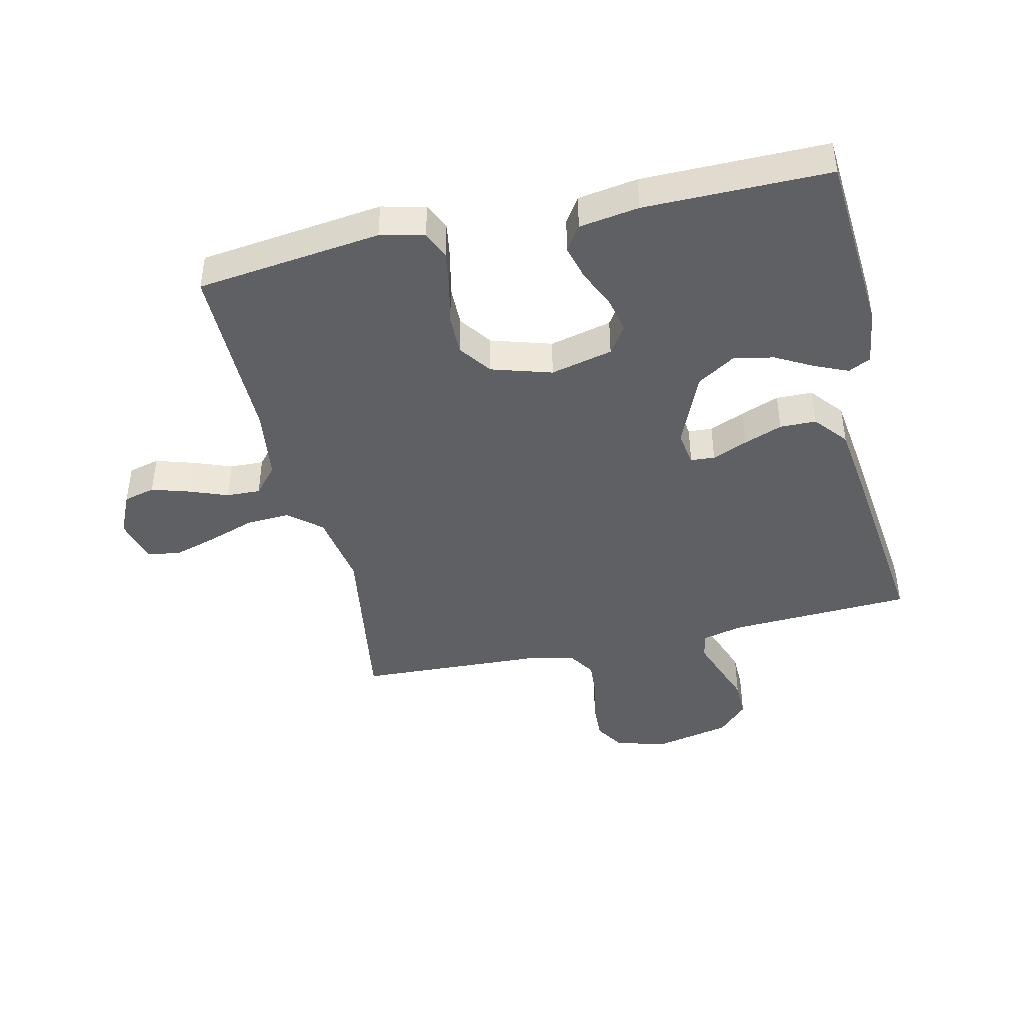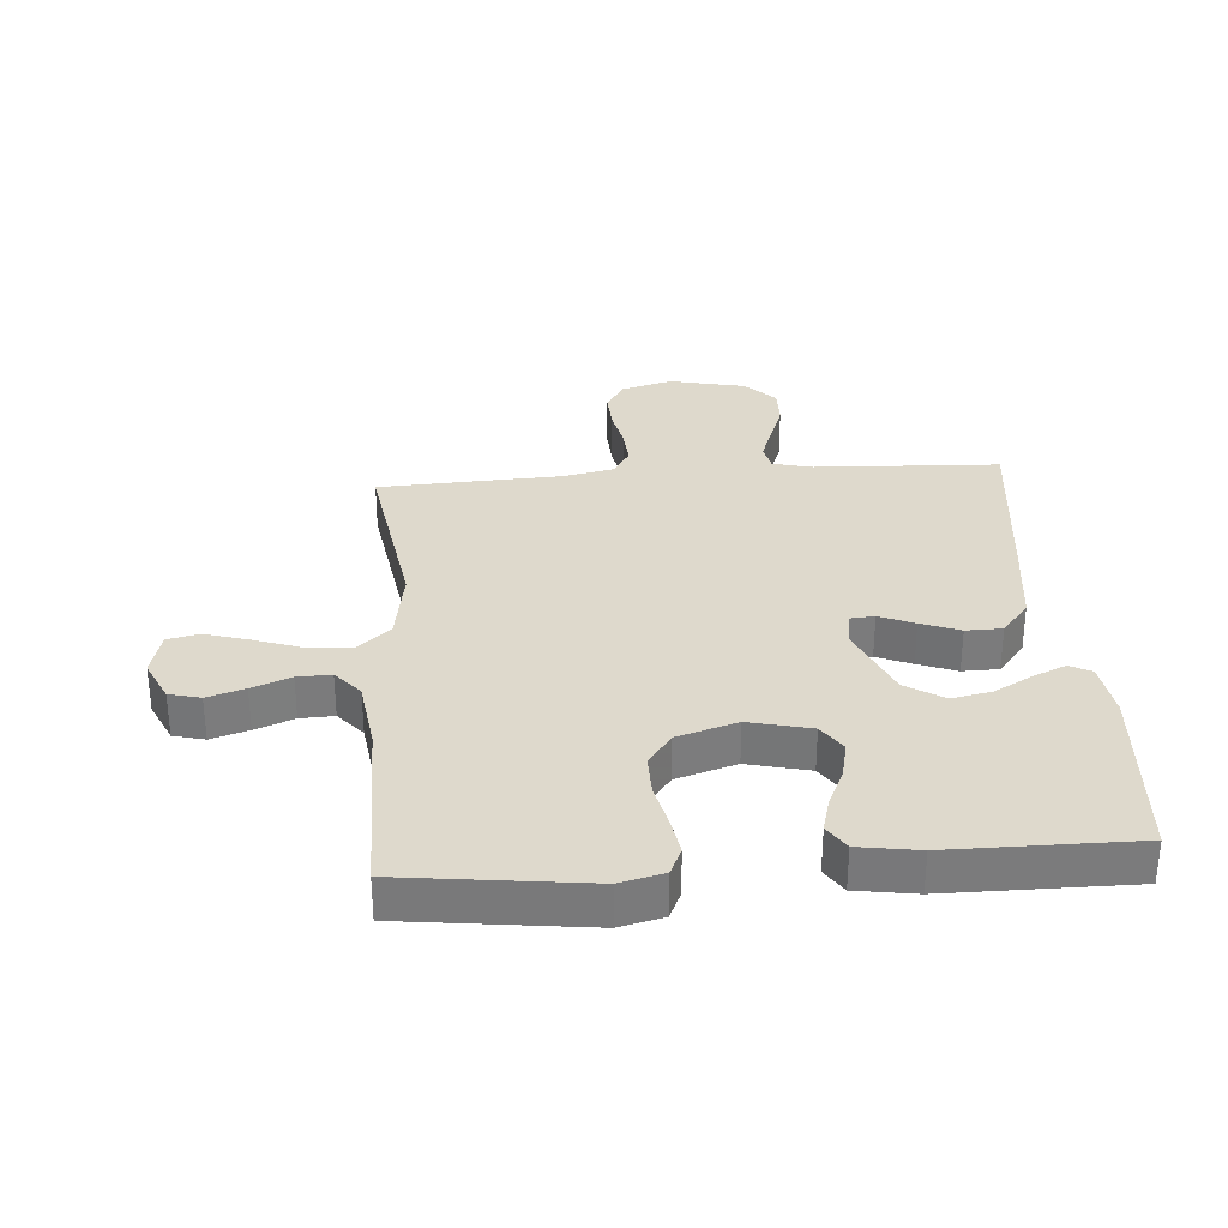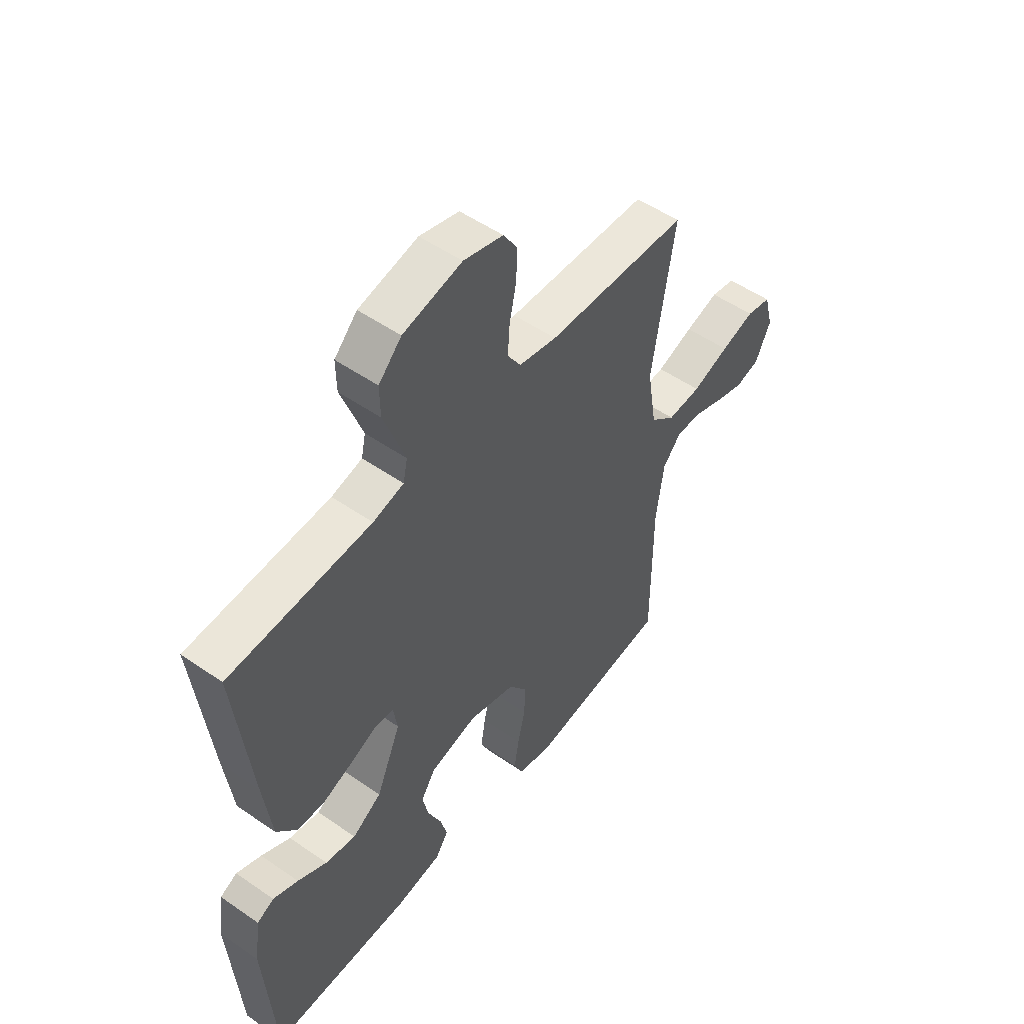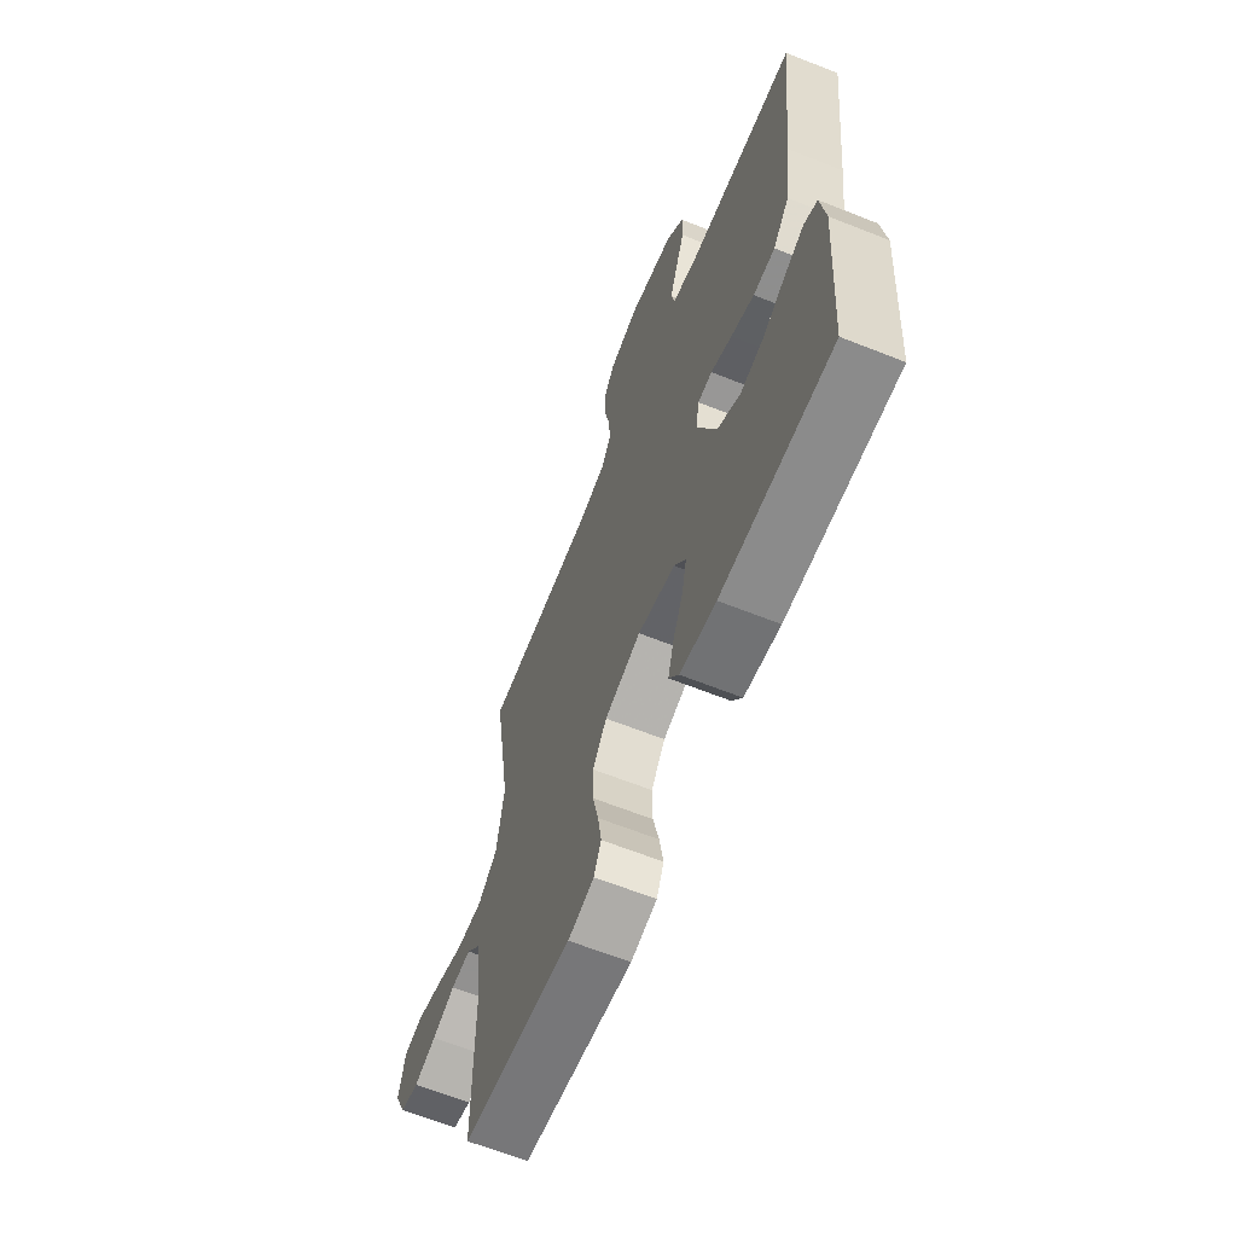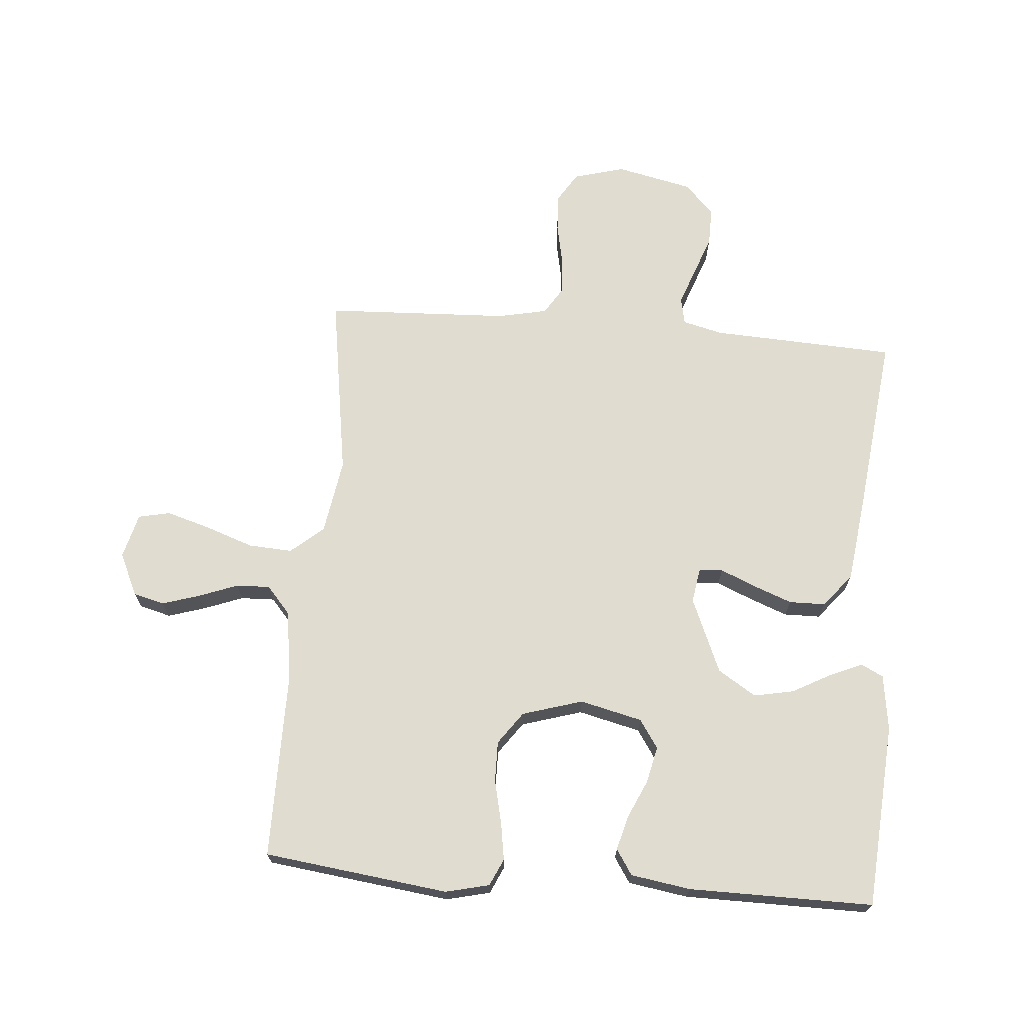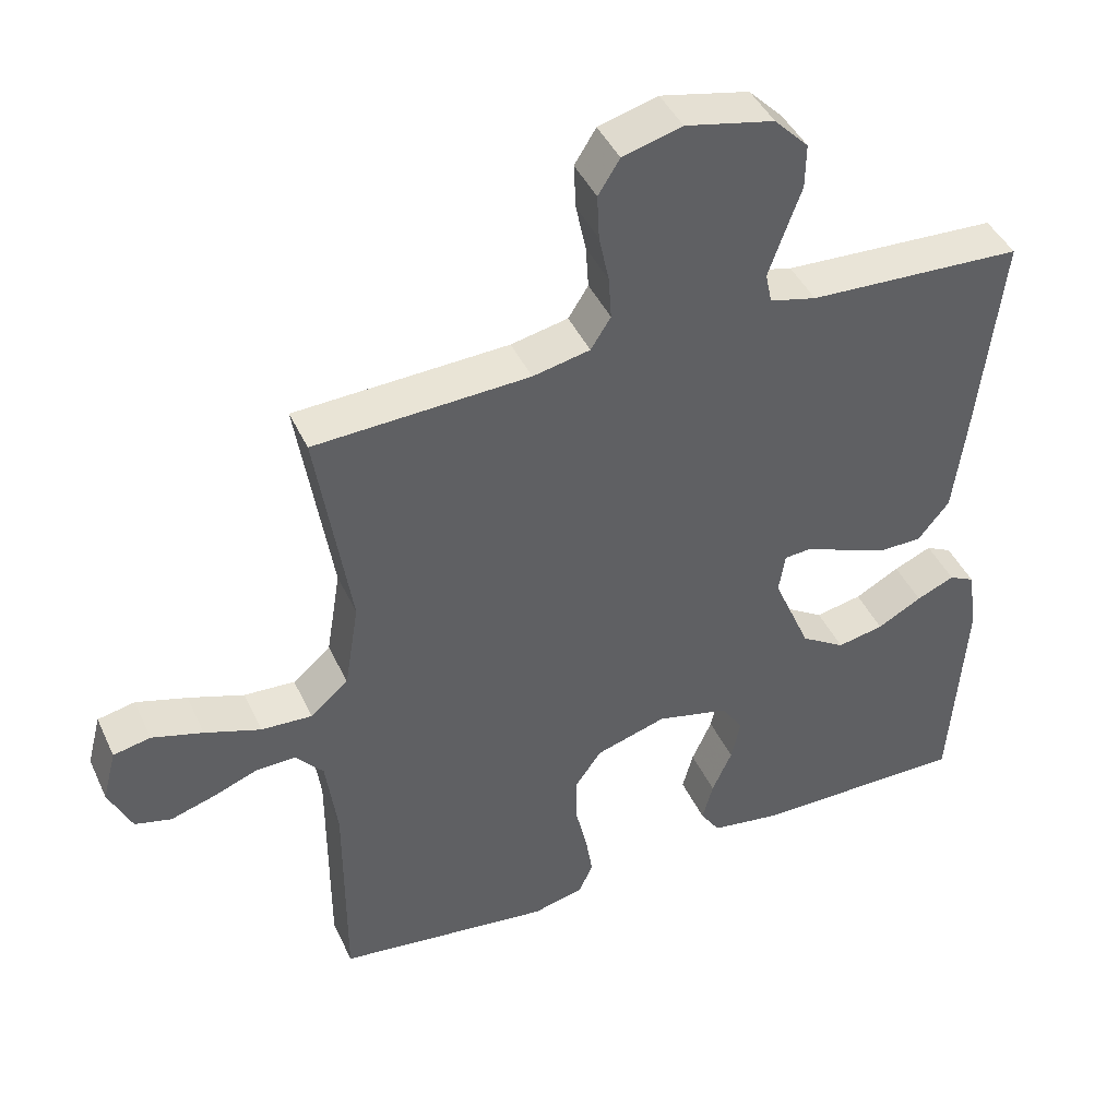
<metadata>
{"format":"obj","ext":"obj","renderer":"f3d","projection":"perspective","resolution":1024,"background":"white","views":[{"elev":-43.2,"azim":-167.0,"up":"+Y"},{"elev":31.9,"azim":175.7,"up":"+Y"},{"elev":52.2,"azim":-53.2,"up":"+Z"},{"elev":-64.0,"azim":-111.9,"up":"+Z"},{"elev":69.5,"azim":-175.2,"up":"+Y"},{"elev":43.2,"azim":156.4,"up":"+Z"}]}
</metadata>
<code>
v -0.5 0.07 -0.5
v -0.521 0.07 -0.2
v -0.508 0.07 -0.109
v -0.472 0.07 -0.091
v -0.419 0.07 -0.114
v -0.357 0.07 -0.148
v -0.292 0.07 -0.161
v -0.23 0.07 -0.122
v -0.178 0.07 0
v -0.187 0.07 0.056
v -0.226 0.07 0.059
v -0.283 0.07 0.035
v -0.346 0.07 0.011
v -0.405 0.07 0.012
v -0.449 0.07 0.066
v -0.466 0.07 0.2
v -0.5 0.07 0.5
v -0.2 0.07 0.514
v -0.135 0.07 0.53
v -0.126 0.07 0.573
v -0.147 0.07 0.632
v -0.171 0.07 0.698
v -0.172 0.07 0.76
v -0.124 0.07 0.809
v 0 0.07 0.836
v 0.083 0.07 0.813
v 0.113 0.07 0.765
v 0.11 0.07 0.702
v 0.096 0.07 0.635
v 0.092 0.07 0.575
v 0.12 0.07 0.531
v 0.2 0.07 0.514
v 0.5 0.07 0.5
v 0.453 0.07 0.2
v 0.473 0.07 0.077
v 0.526 0.07 0.032
v 0.597 0.07 0.036
v 0.675 0.07 0.063
v 0.746 0.07 0.084
v 0.798 0.07 0.073
v 0.817 0.07 0
v 0.785 0.07 -0.069
v 0.734 0.07 -0.082
v 0.673 0.07 -0.063
v 0.61 0.07 -0.039
v 0.555 0.07 -0.037
v 0.516 0.07 -0.082
v 0.5 0.07 -0.2
v 0.5 0.07 -0.5
v 0.2 0.07 -0.537
v 0.129 0.07 -0.52
v 0.109 0.07 -0.476
v 0.119 0.07 -0.414
v 0.135 0.07 -0.345
v 0.136 0.07 -0.279
v 0.098 0.07 -0.226
v 0 0.07 -0.196
v -0.101 0.07 -0.22
v -0.132 0.07 -0.266
v -0.119 0.07 -0.325
v -0.091 0.07 -0.387
v -0.076 0.07 -0.443
v -0.103 0.07 -0.484
v -0.2 0.07 -0.499
v -0.5 0 -0.5
v -0.521 0 -0.2
v -0.508 0 -0.109
v -0.472 0 -0.091
v -0.419 0 -0.114
v -0.357 0 -0.148
v -0.292 0 -0.161
v -0.23 0 -0.122
v -0.178 0 0
v -0.187 0 0.056
v -0.226 0 0.059
v -0.283 0 0.035
v -0.346 0 0.011
v -0.405 0 0.012
v -0.449 0 0.066
v -0.466 0 0.2
v -0.5 0 0.5
v -0.2 0 0.514
v -0.135 0 0.53
v -0.126 0 0.573
v -0.147 0 0.632
v -0.171 0 0.698
v -0.172 0 0.76
v -0.124 0 0.809
v 0 0 0.836
v 0.083 0 0.813
v 0.113 0 0.765
v 0.11 0 0.702
v 0.096 0 0.635
v 0.092 0 0.575
v 0.12 0 0.531
v 0.2 0 0.514
v 0.5 0 0.5
v 0.453 0 0.2
v 0.473 0 0.077
v 0.526 0 0.032
v 0.597 0 0.036
v 0.675 0 0.063
v 0.746 0 0.084
v 0.798 0 0.073
v 0.817 0 0
v 0.785 0 -0.069
v 0.734 0 -0.082
v 0.673 0 -0.063
v 0.61 0 -0.039
v 0.555 0 -0.037
v 0.516 0 -0.082
v 0.5 0 -0.2
v 0.5 0 -0.5
v 0.2 0 -0.537
v 0.129 0 -0.52
v 0.109 0 -0.476
v 0.119 0 -0.414
v 0.135 0 -0.345
v 0.136 0 -0.279
v 0.098 0 -0.226
v 0 0 -0.196
v -0.101 0 -0.22
v -0.132 0 -0.266
v -0.119 0 -0.325
v -0.091 0 -0.387
v -0.076 0 -0.443
v -0.103 0 -0.484
v -0.2 0 -0.499
f 4 5 6
f 3 4 6
f 2 3 6
f 1 2 6
f 64 1 6
f 63 64 6
f 62 63 6
f 61 62 6
f 60 61 6
f 59 60 6 7
f 58 59 7 8
f 57 58 8 9
f 56 57 9 10
f 52 53 54
f 51 52 54
f 50 51 54
f 49 50 54
f 48 49 54
f 47 48 54 55
f 46 47 55 56
f 43 44 45
f 42 43 45
f 41 42 45
f 40 41 45
f 39 40 45
f 38 39 45
f 37 38 45
f 36 37 45 46
f 46 56 10
f 36 46 10
f 35 36 10
f 32 33 34
f 35 10 11
f 34 35 11
f 32 34 11
f 31 32 11
f 27 28 29
f 26 27 29
f 25 26 29
f 24 25 29
f 23 24 29
f 22 23 29
f 21 22 29
f 20 21 29 30
f 30 31 11
f 20 30 11
f 19 20 11
f 16 17 18
f 16 18 19
f 15 16 19
f 14 15 19
f 13 14 19
f 12 13 19
f 11 12 19
f 70 69 68
f 70 68 67
f 70 67 66
f 70 66 65
f 70 65 128
f 70 128 127
f 70 127 126
f 70 126 125
f 70 125 124
f 71 70 124 123
f 72 71 123 122
f 73 72 122 121
f 74 73 121 120
f 118 117 116
f 118 116 115
f 118 115 114
f 118 114 113
f 118 113 112
f 119 118 112 111
f 120 119 111 110
f 109 108 107
f 109 107 106
f 109 106 105
f 109 105 104
f 109 104 103
f 109 103 102
f 109 102 101
f 110 109 101 100
f 74 120 110
f 74 110 100
f 74 100 99
f 98 97 96
f 75 74 99
f 75 99 98
f 75 98 96
f 75 96 95
f 93 92 91
f 93 91 90
f 93 90 89
f 93 89 88
f 93 88 87
f 93 87 86
f 93 86 85
f 94 93 85 84
f 75 95 94
f 75 94 84
f 75 84 83
f 82 81 80
f 83 82 80
f 83 80 79
f 83 79 78
f 83 78 77
f 83 77 76
f 83 76 75
f 1 65 66 2
f 2 66 67 3
f 3 67 68 4
f 4 68 69 5
f 5 69 70 6
f 6 70 71 7
f 7 71 72 8
f 8 72 73 9
f 9 73 74 10
f 10 74 75 11
f 11 75 76 12
f 12 76 77 13
f 13 77 78 14
f 14 78 79 15
f 15 79 80 16
f 16 80 81 17
f 17 81 82 18
f 18 82 83 19
f 19 83 84 20
f 20 84 85 21
f 21 85 86 22
f 22 86 87 23
f 23 87 88 24
f 24 88 89 25
f 25 89 90 26
f 26 90 91 27
f 27 91 92 28
f 28 92 93 29
f 29 93 94 30
f 30 94 95 31
f 31 95 96 32
f 32 96 97 33
f 33 97 98 34
f 34 98 99 35
f 35 99 100 36
f 36 100 101 37
f 37 101 102 38
f 38 102 103 39
f 39 103 104 40
f 40 104 105 41
f 41 105 106 42
f 42 106 107 43
f 43 107 108 44
f 44 108 109 45
f 45 109 110 46
f 46 110 111 47
f 47 111 112 48
f 48 112 113 49
f 49 113 114 50
f 50 114 115 51
f 51 115 116 52
f 52 116 117 53
f 53 117 118 54
f 54 118 119 55
f 55 119 120 56
f 56 120 121 57
f 57 121 122 58
f 58 122 123 59
f 59 123 124 60
f 60 124 125 61
f 61 125 126 62
f 62 126 127 63
f 63 127 128 64
f 64 128 65 1

</code>
